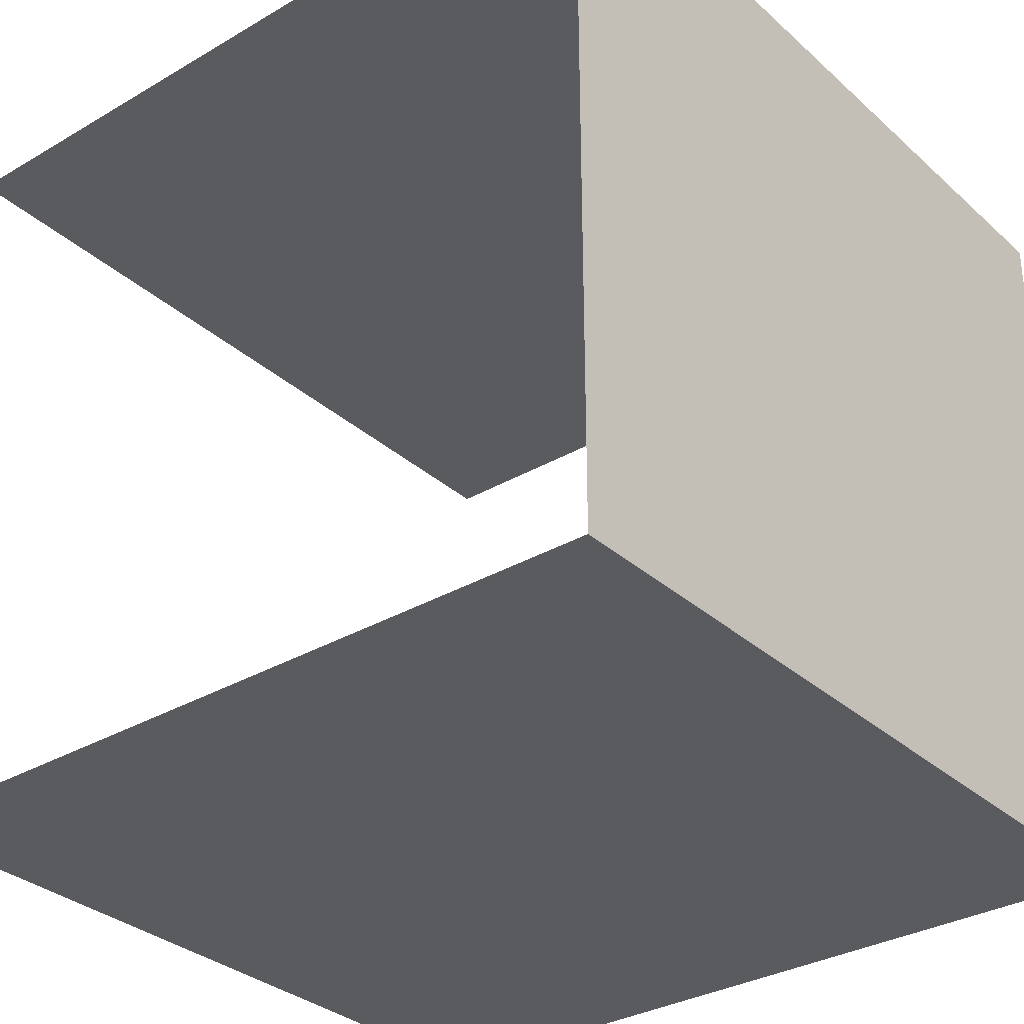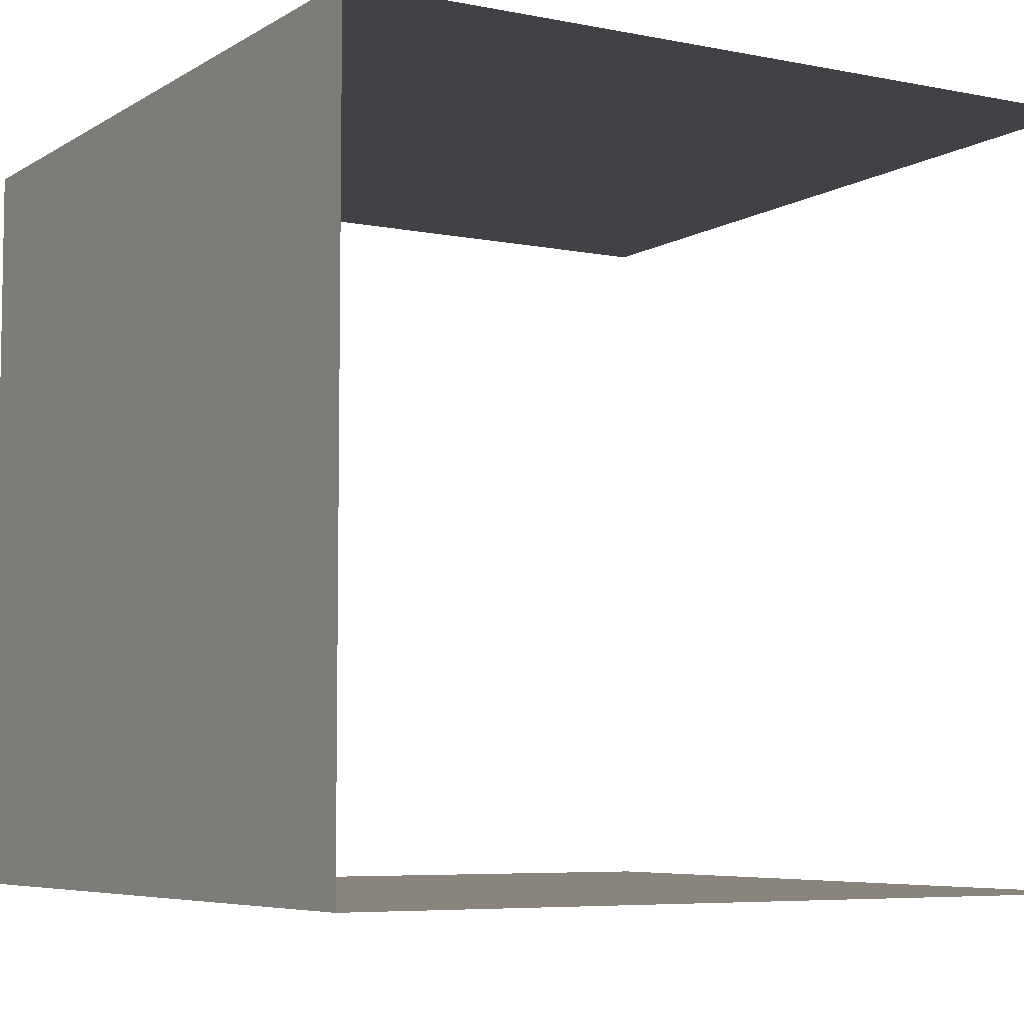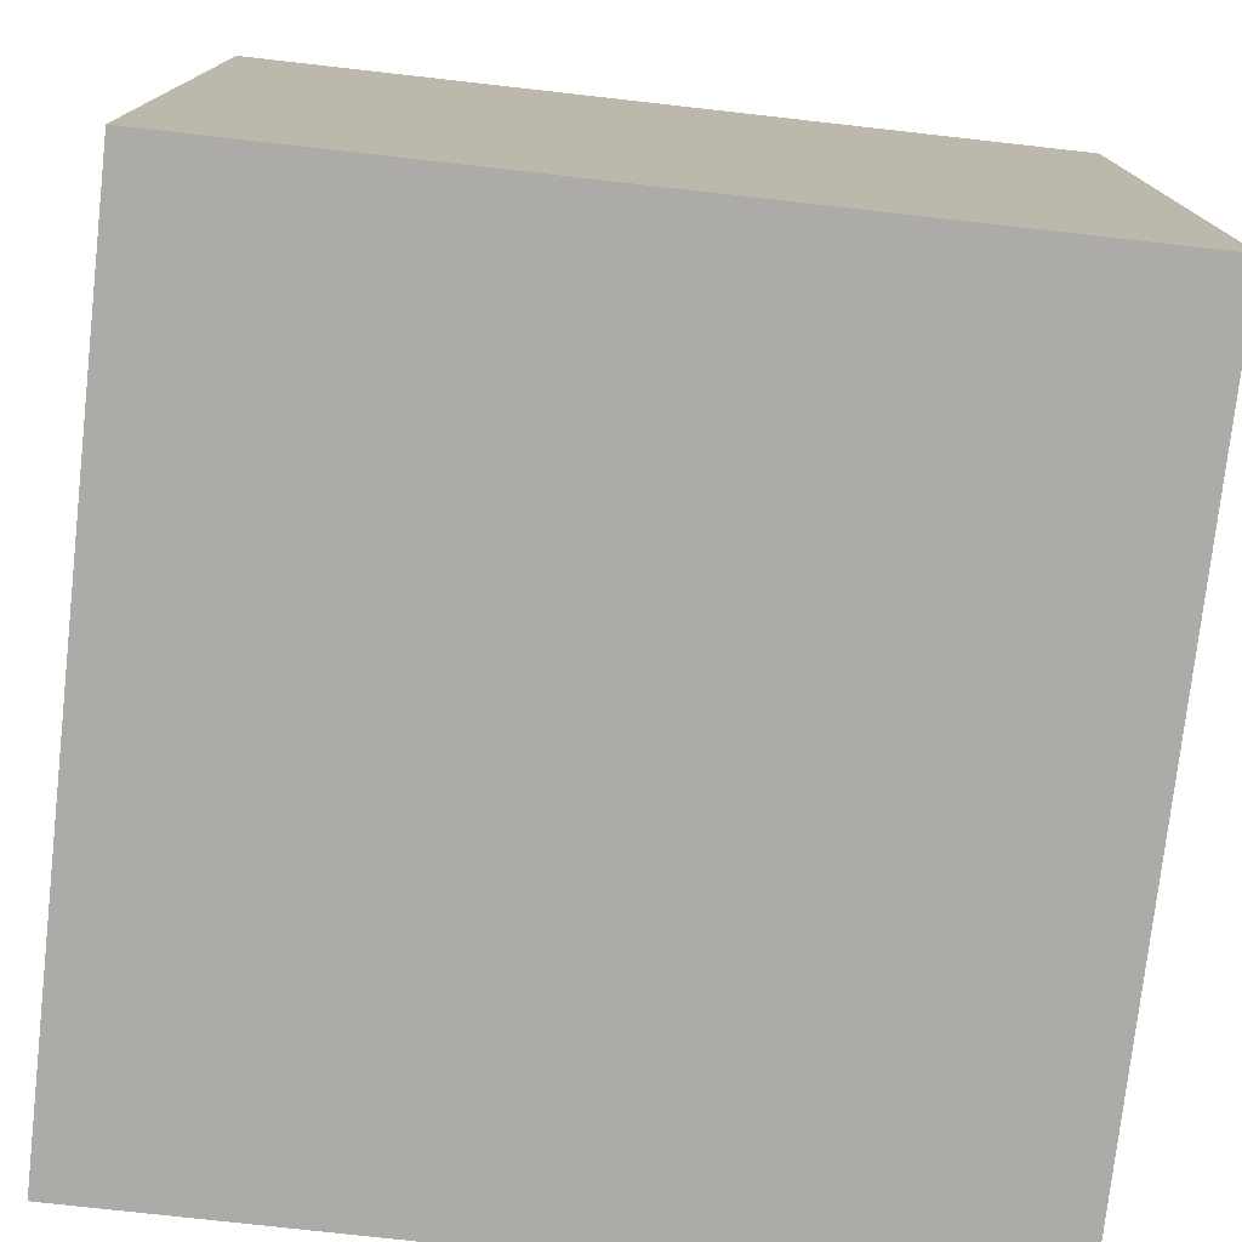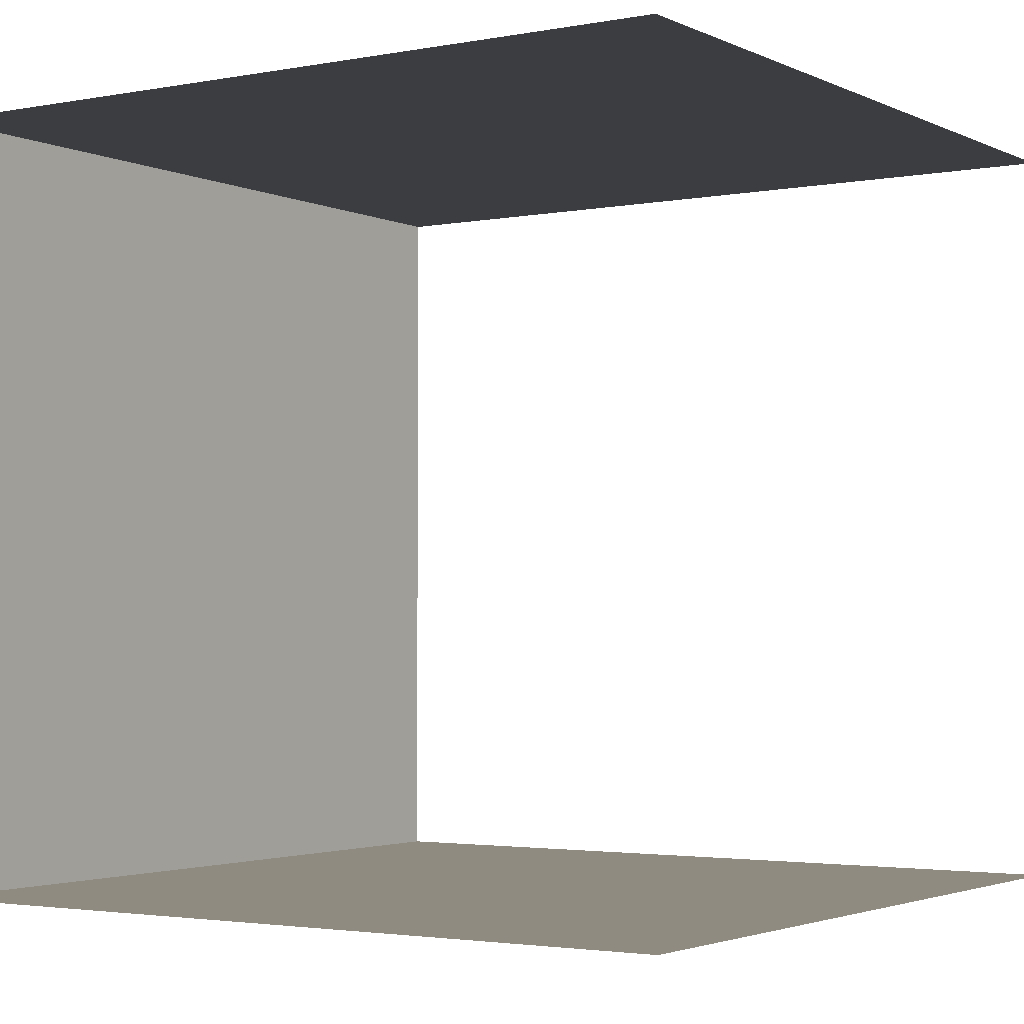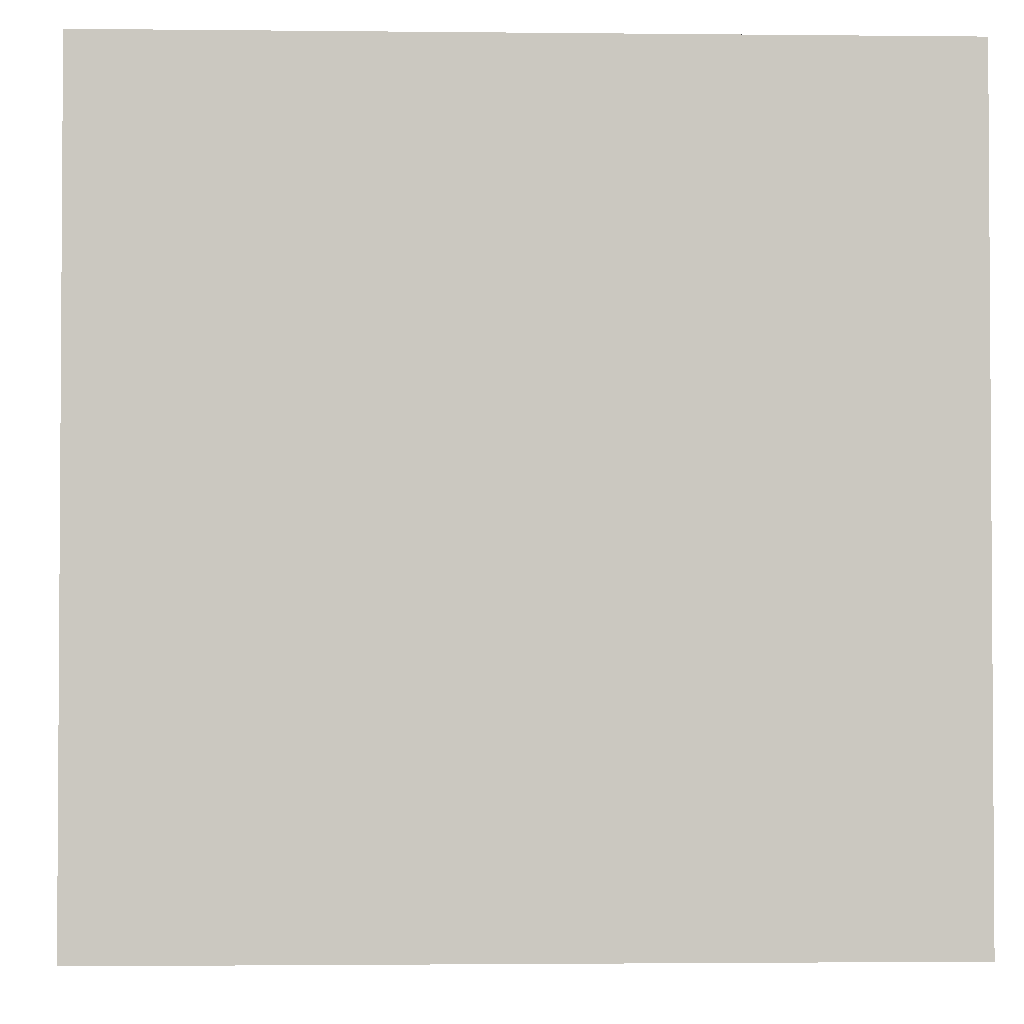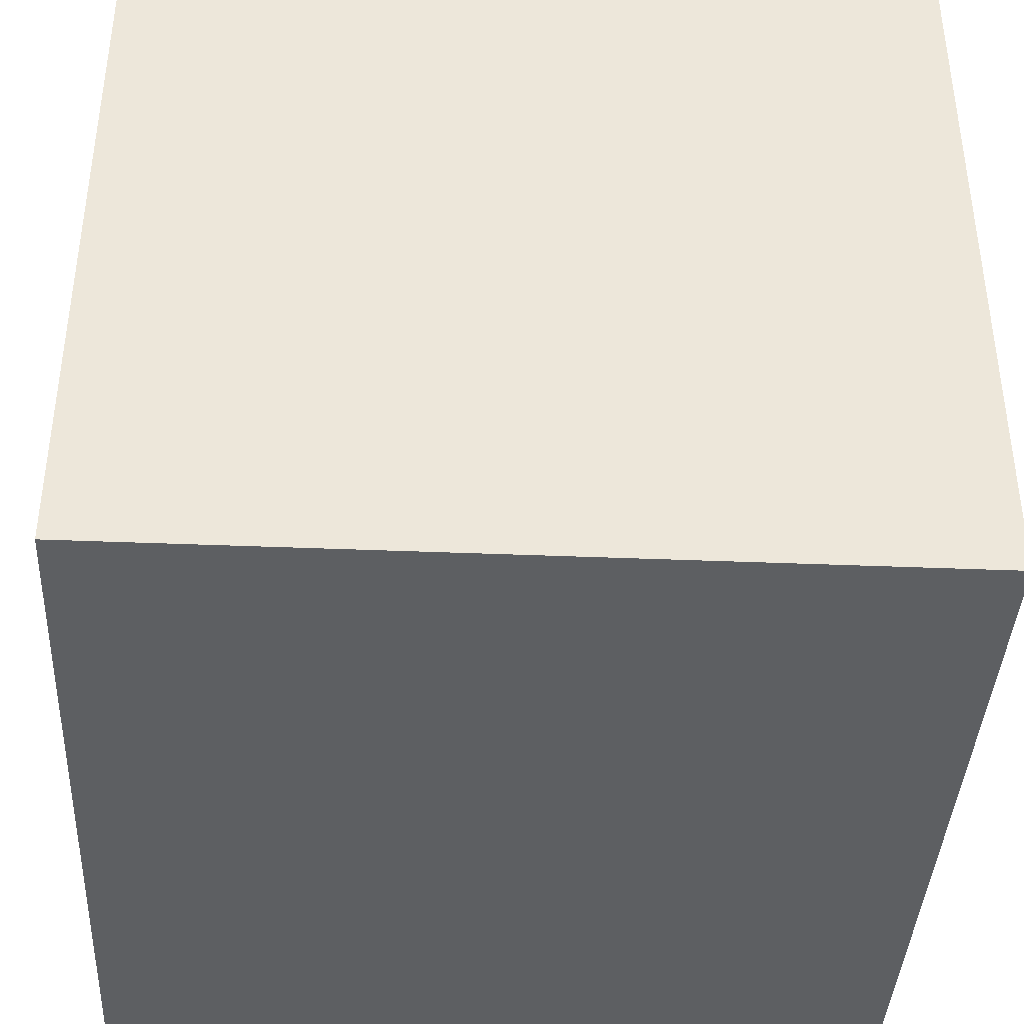
<metadata>
{"format":"obj","ext":"obj","renderer":"f3d","projection":"perspective","resolution":1024,"background":"white","views":[{"elev":-32.4,"azim":-50.8,"up":"+Y"},{"elev":-6.2,"azim":59.2,"up":"+Y"},{"elev":-76.3,"azim":-6.4,"up":"+Y"},{"elev":-2.6,"azim":123.2,"up":"+Y"},{"elev":-2.2,"azim":177.8,"up":"+Z"},{"elev":-39.7,"azim":-2.9,"up":"+Y"}]}
</metadata>
<code>
o Ocean_1_Cube.011
v -2 -2 2
v -2 1.767 2
v -2 -2 -2
v -2 1.767 -2
v 2 -2 2
v 2 1.767 2
v 2 -2 -2
v 2 1.767 -2
f 5 6 2 1
f 3 7 5 1
f 8 4 2 6

</code>
